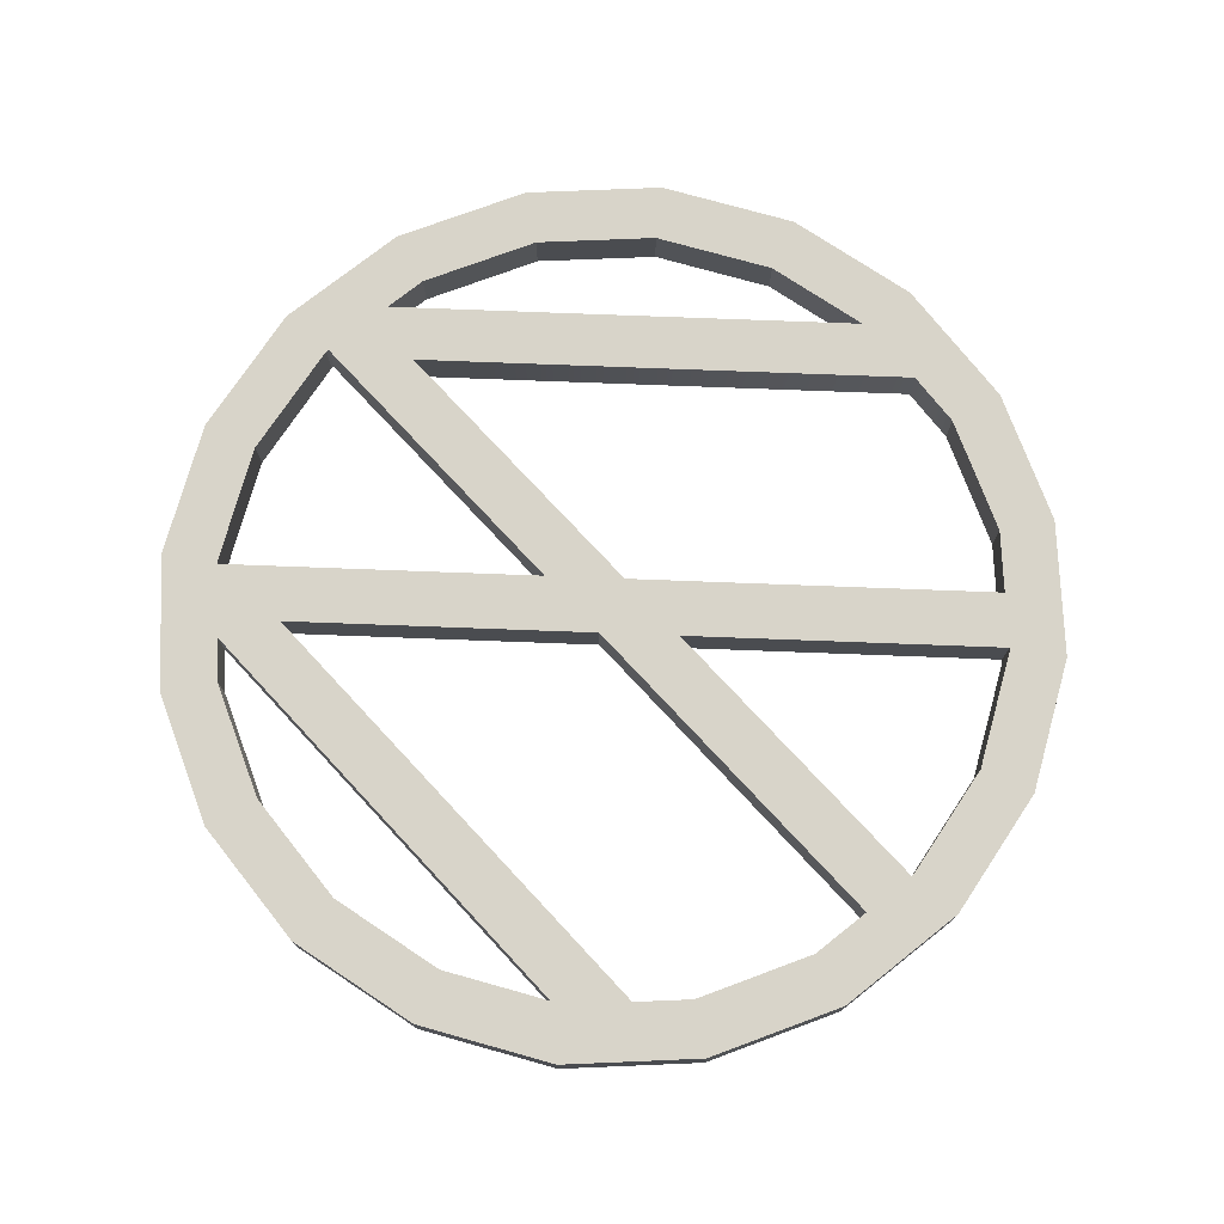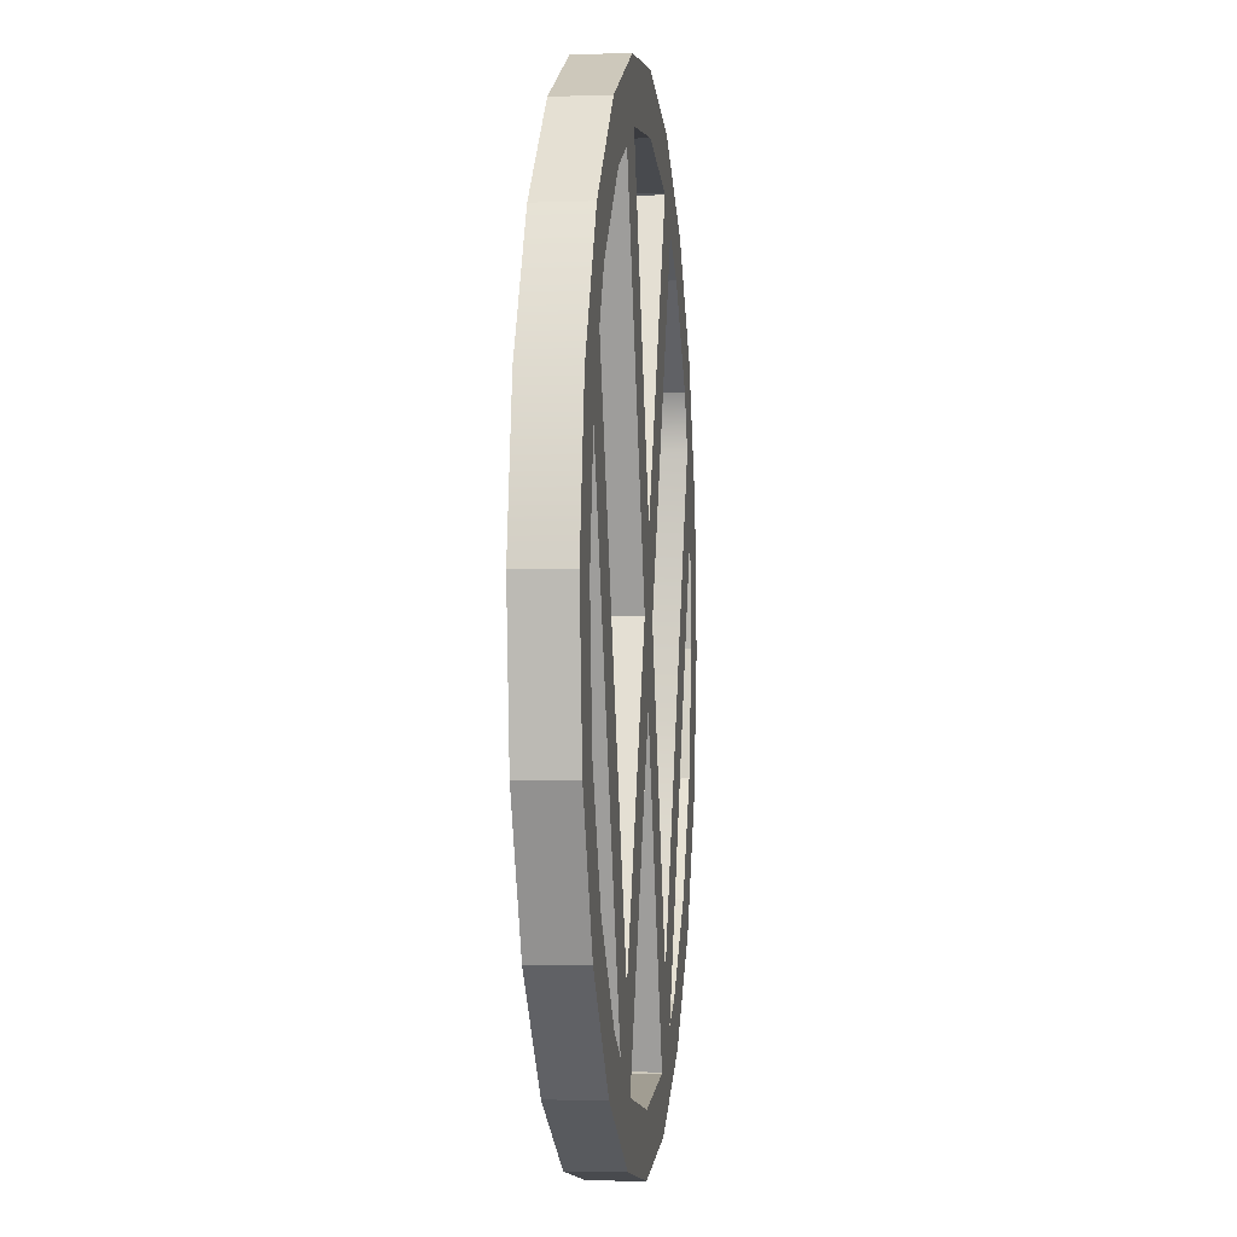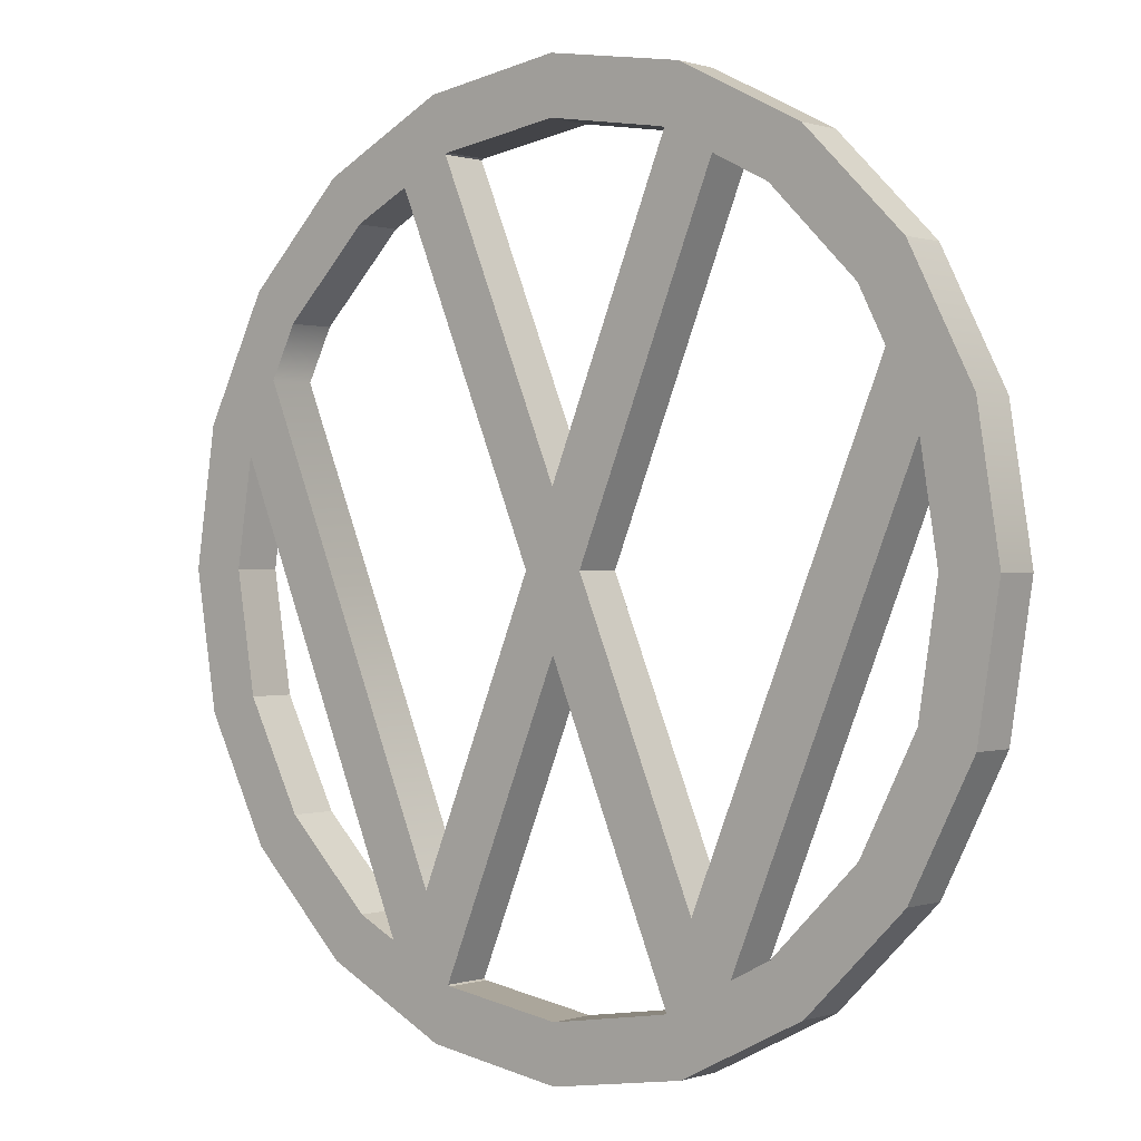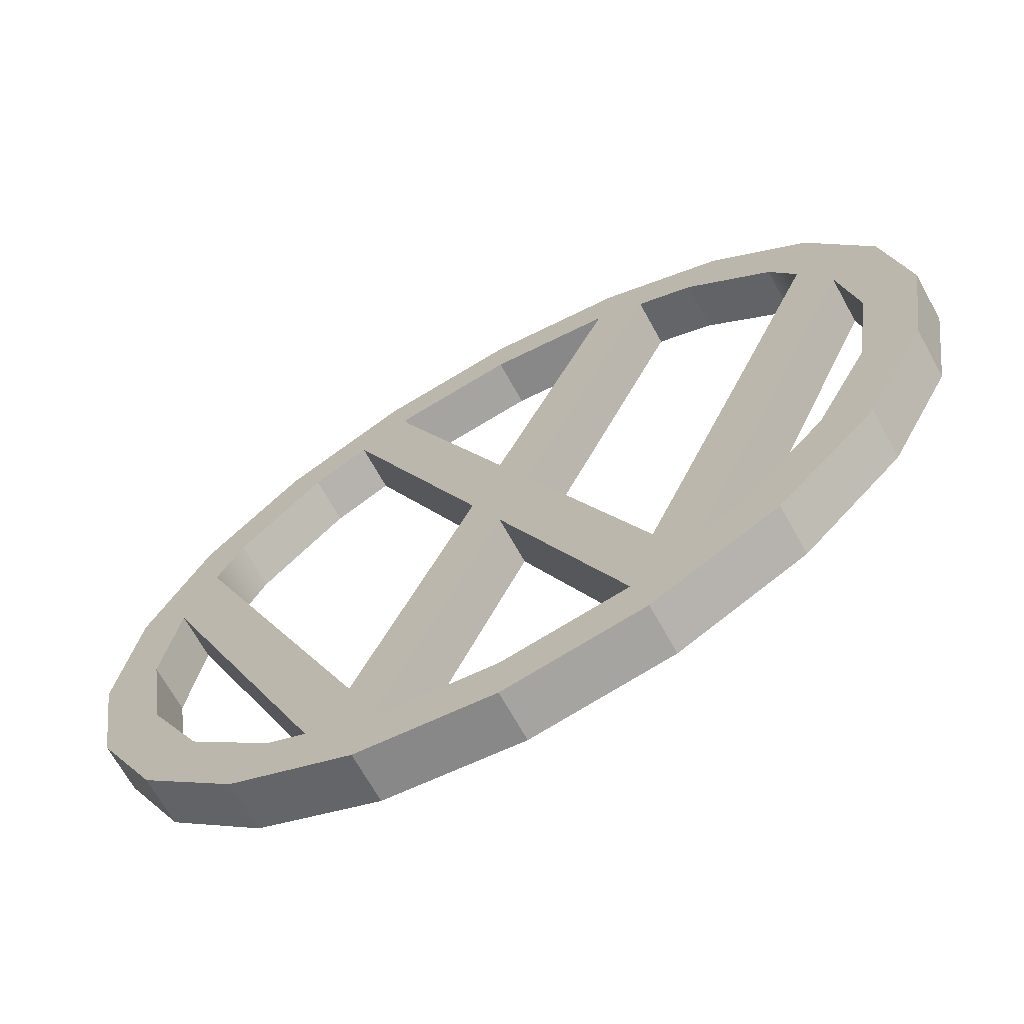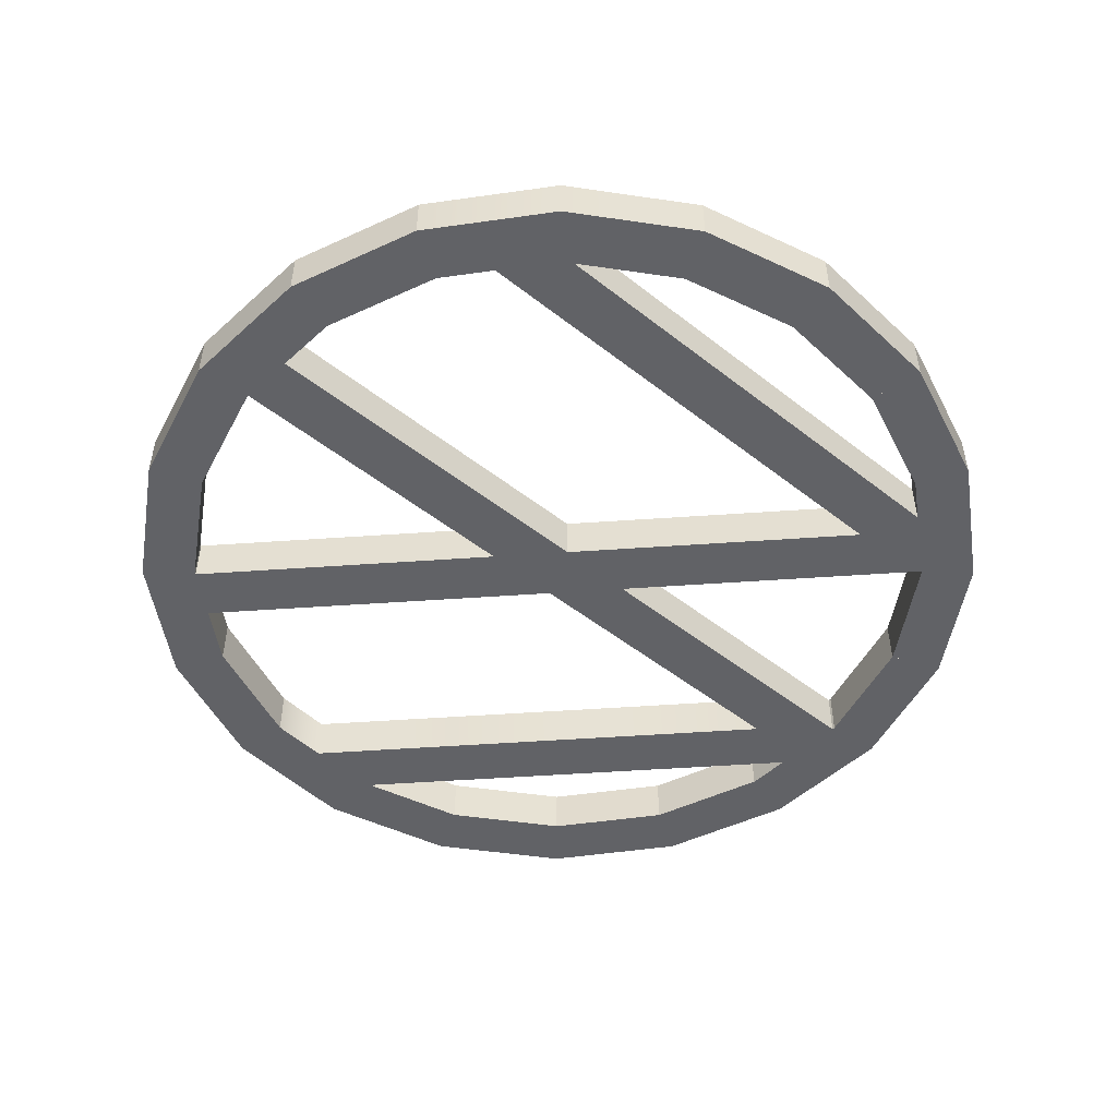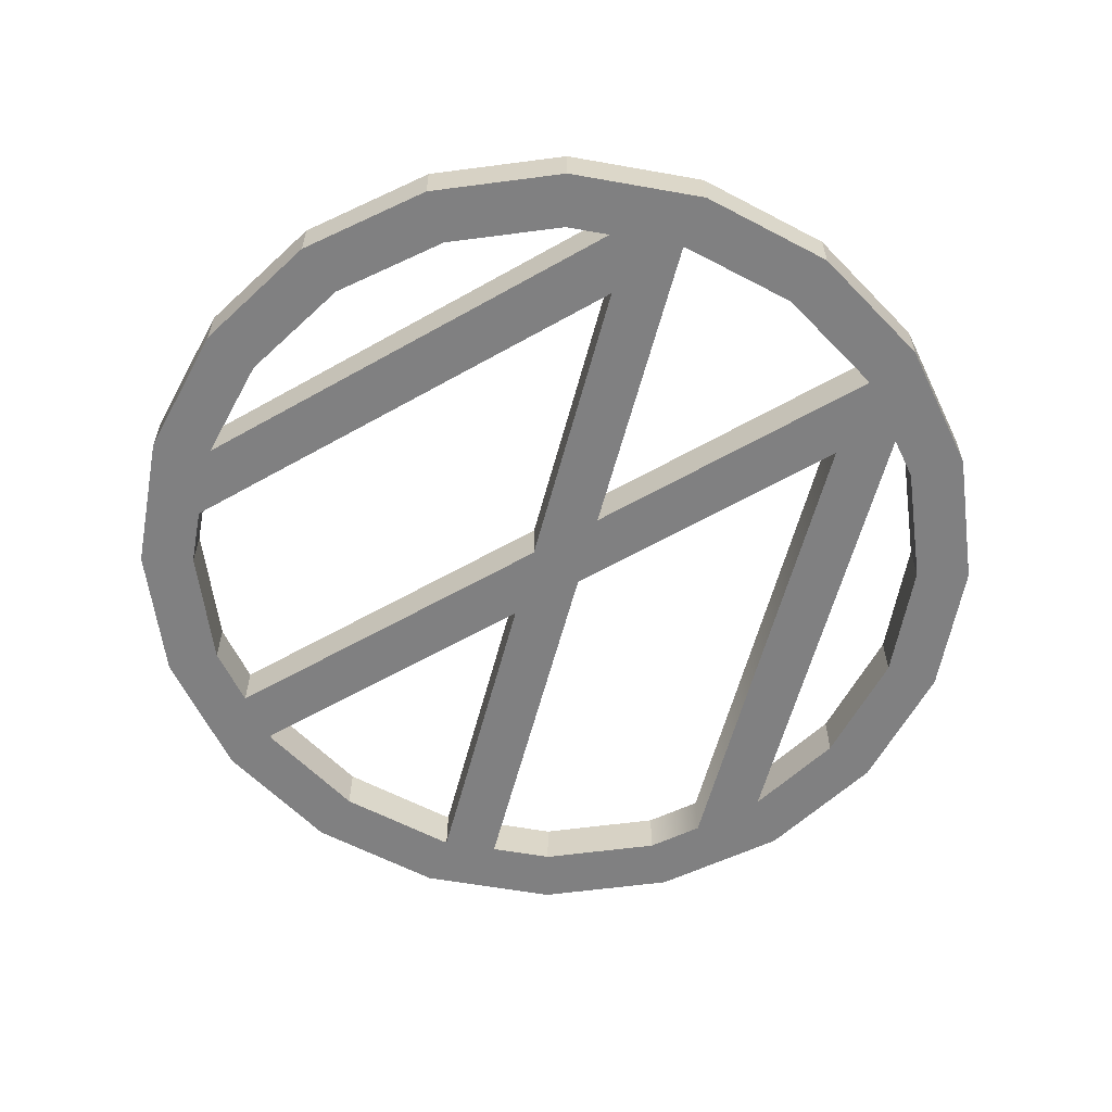
<metadata>
{"format":"obj","ext":"obj","renderer":"f3d","projection":"perspective","resolution":1024,"background":"white","views":[{"elev":75.1,"azim":114.6,"up":"+Z"},{"elev":-4.2,"azim":96.4,"up":"+Y"},{"elev":0.3,"azim":-140.3,"up":"+Y"},{"elev":-68.6,"azim":-151.0,"up":"+Y"},{"elev":-50.7,"azim":-108.3,"up":"+Z"},{"elev":-59.9,"azim":-37.4,"up":"+Z"}]}
</metadata>
<code>
v  1.625 1.116 0.1303
v  1.857 0.9464 0.131
v  2.183 1.586 0.1282
v  1.91 1.675 0.1278
v  1.625 3.476 -0.1303
v  1.625 3.476 0.1197
v  1.857 3.645 0.119
v  1.857 3.645 -0.131
v  -0.1549 2.296 0.125
v  -0 1.922 0.1267
v  -0 1.922 -0.1233
v  -0.1549 2.296 -0.125
v  0.7095 4.479 -0.1347
v  0.7095 4.479 0.1153
v  1.349 4.153 0.1167
v  1.349 4.153 -0.1333
v  1.625 1.116 -0.1197
v  1.857 0.9464 -0.119
v  2.183 1.586 -0.1218
v  1.91 1.675 -0.1222
v  2.296 2.296 0.125
v  2.296 2.296 -0.125
v  0 4.304 0.1161
v  0.6205 4.206 0.1165
v  0 4.592 0.1148
v  -1.349 0.4385 0.1333
v  -1.349 0.4385 -0.1167
v  -0.7095 0.1124 -0.1153
v  -0.7095 0.1124 0.1347
v  -2.008 2.296 0.125
v  -1.91 1.675 0.1278
v  -1.91 1.675 -0.1222
v  -2.008 2.296 -0.125
v  -1.76 3.21 -0.1291
v  -1.76 3.21 0.1209
v  -1.625 3.476 0.1197
v  -1.625 3.476 -0.1303
v  -1.625 1.116 0.1303
v  -1.625 1.116 -0.1197
v  -1.18 0.6713 -0.1178
v  -1.18 0.6713 0.1322
v  -1.857 0.9464 0.131
v  1.18 3.921 -0.1322
v  1.18 3.921 0.1178
v  1.18 0.6713 0.1322
v  1.349 0.4385 0.1333
v  -0.6334 0.3926 0.1335
v  -0.6334 0.3926 -0.1165
v  -1.857 3.645 -0.131
v  -1.18 3.921 -0.1322
v  -1.349 4.153 -0.1333
v  -0.7095 4.479 -0.1347
v  -0.6205 4.206 -0.1335
v  0 4.304 -0.1339
v  0 4.592 -0.1352
v  -2.296 2.296 -0.125
v  -2.296 2.296 0.125
v  -0.6205 0.3861 0.1335
v  -0.9757 0.5671 0.1327
v  -0.7685 0.8147 0.1316
v  -1.921 2.848 0.1226
v  -2.183 3.005 0.1218
v  -1.857 3.645 0.119
v  -0.6205 0.3861 -0.1165
v  0 0.2878 0.134
v  0 0.2878 -0.116
v  -2.183 1.586 -0.1218
v  2.008 2.296 -0.125
v  -0.7095 4.479 0.1153
v  -0.6205 4.206 0.1165
v  1.18 0.6713 -0.1178
v  0.9757 0.5671 -0.1173
v  0.9757 0.5671 0.1327
v  1.921 2.848 0.1226
v  1.921 2.848 -0.1274
v  0.6334 0.3926 0.1335
v  0.6334 0.3926 -0.1165
v  -1.857 0.9464 -0.119
v  -2.183 1.586 0.1282
v  0.7095 0.1124 -0.1153
v  0.7095 0.1124 0.1347
v  1.349 0.4385 -0.1167
v  2.183 3.005 0.1218
v  2.183 3.005 -0.1282
v  -0.7685 0.8147 -0.1184
v  0 0 -0.1148
v  0 0 0.1352
v  0.7685 0.8147 -0.1184
v  0.7685 0.8147 0.1316
v  1.76 3.21 0.1209
v  1.76 3.21 -0.1291
v  -1.349 4.153 0.1167
v  0.6205 0.3861 -0.1165
v  0.6205 4.206 -0.1335
v  0.8893 4.069 -0.1329
v  0.8893 4.069 0.1171
v  -0.8893 4.069 -0.1329
v  -0.6334 4.199 -0.1334
v  -0 2.67 -0.1266
v  0.1549 2.296 -0.125
v  -0.8893 4.069 0.1171
v  -1.18 3.921 0.1178
v  -0.6334 4.199 0.1166
v  -0 2.67 0.1234
v  0.1549 2.296 0.125
v  0.6205 0.3861 0.1335
v  2.008 2.296 0.125
v  -0.9757 0.5671 -0.1173
v  -2.183 3.005 -0.1282
v  0.6334 4.199 0.1166
v  0.6334 4.199 -0.1334
v  -1.921 2.848 -0.1274
f 1 2 3 4
f 5 6 7 8
f 9 10 11 12
f 13 14 15 16
f 17 18 19 20
f 19 3 21 22
f 23 24 14 25
f 26 27 28 29
f 30 31 32 33
f 34 35 36 37
f 38 39 40 41
f 18 2 3 19
f 42 26 41 38
f 43 44 15 16
f 45 46 2 1
f 10 47 48 11
f 49 37 50 51
f 52 53 54 55
f 56 57 30 33
f 26 29 58 47
f 59 26 47 60
f 60 47 10 9
f 61 59 60 35
f 62 61 35 63
f 63 35 36
f 61 62 57 30
f 41 26 59
f 64 58 65 66
f 56 67 32 33
f 20 19 22 68
f 69 70 53 52
f 45 71 17 1
f 72 73 74 75
f 10 76 77 11
f 78 42 79 67
f 67 78 39 32
f 57 79 31 30
f 55 25 14 13
f 80 81 46 82
f 7 83 84 8
f 9 60 85 12
f 79 42 38 31
f 20 4 3 19
f 72 73 45 71
f 29 28 86 87
f 88 89 90 91
f 1 17 18 2
f 92 51 52 69
f 49 63 92 51
f 15 16 8 7
f 83 21 22 84
f 79 67 32 31
f 66 86 80 93
f 54 94 13 55
f 95 96 44 43
f 97 50 51 98
f 97 98 99 100
f 12 97 100 11
f 11 100 88 77
f 77 88 72 82
f 93 77 82 80
f 71 82 72
f 75 72 88 91
f 84 75 91 8
f 8 91 5
f 75 84 22 68
f 98 51 52 53
f 43 5 8 16
f 49 63 36 37
f 71 82 18 17
f 46 82 18 2
f 29 87 65 58
f 101 102 92 103
f 101 103 104 105
f 9 101 105 10
f 10 105 89 76
f 76 89 73 46
f 106 76 46 81
f 45 46 73
f 74 73 89 90
f 83 74 90 7
f 7 90 6
f 74 83 21 107
f 103 92 69 70
f 41 40 108 59
f 65 66 93 106
f 50 102 92 51
f 65 87 81 106
f 80 81 106 93
f 14 24 94 13
f 91 90 6 5
f 42 78 27 26
f 28 86 66 64
f 27 26 41 40
f 37 36 102 50
f 44 6 7 15
f 43 44 6 5
f 42 78 39 38
f 109 62 63 49
f 17 1 4 20
f 96 105 104 110
f 15 96 110 14
f 14 110 24
f 15 44 96
f 31 38 39 32
f 24 94 111 110
f 106 93 77 76
f 53 70 23 54
f 65 87 86 66
f 100 105 96 95
f 69 70 23 25
f 23 54 94 24
f 45 46 82 71
f 78 27 40 39
f 67 79 57 56
f 102 50 97 101
f 68 107 21 22
f 47 48 64 58
f 56 57 62 109
f 87 86 80 81
f 4 3 21 107
f 101 9 12 97
f 52 69 25 55
f 63 36 102 92
f 27 28 64 48
f 108 27 48 85
f 85 48 11 12
f 112 108 85 34
f 109 112 34 49
f 49 34 37
f 112 109 56 33
f 40 27 108
f 54 23 25 55
f 85 60 35 34
f 74 107 68 75
f 103 98 53 70
f 28 29 58 64
f 105 89 88 100
f 20 4 107 68
f 95 100 99 111
f 16 95 111 13
f 13 111 94
f 16 43 95
f 104 105 100 99
f 61 59 108 112
f 33 30 61 112
f 103 104 99 98
f 110 104 99 111

</code>
